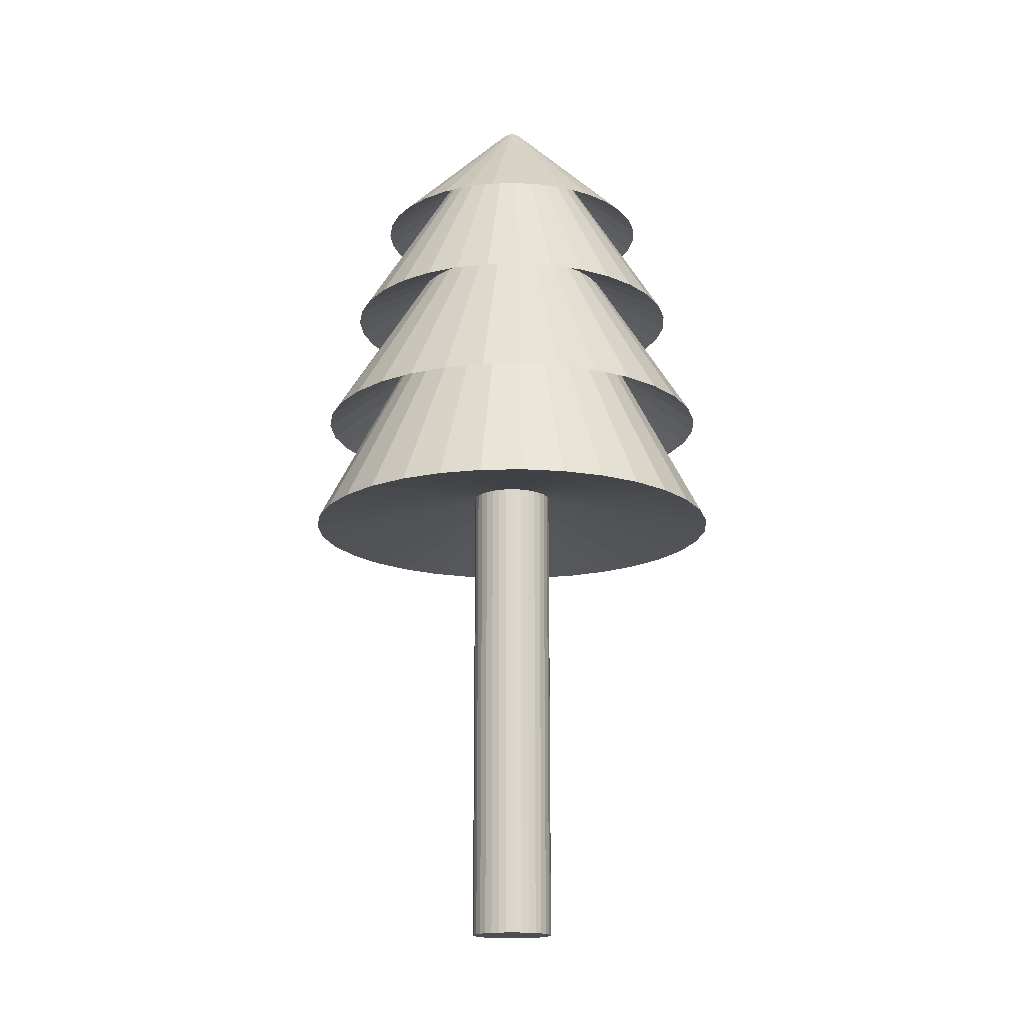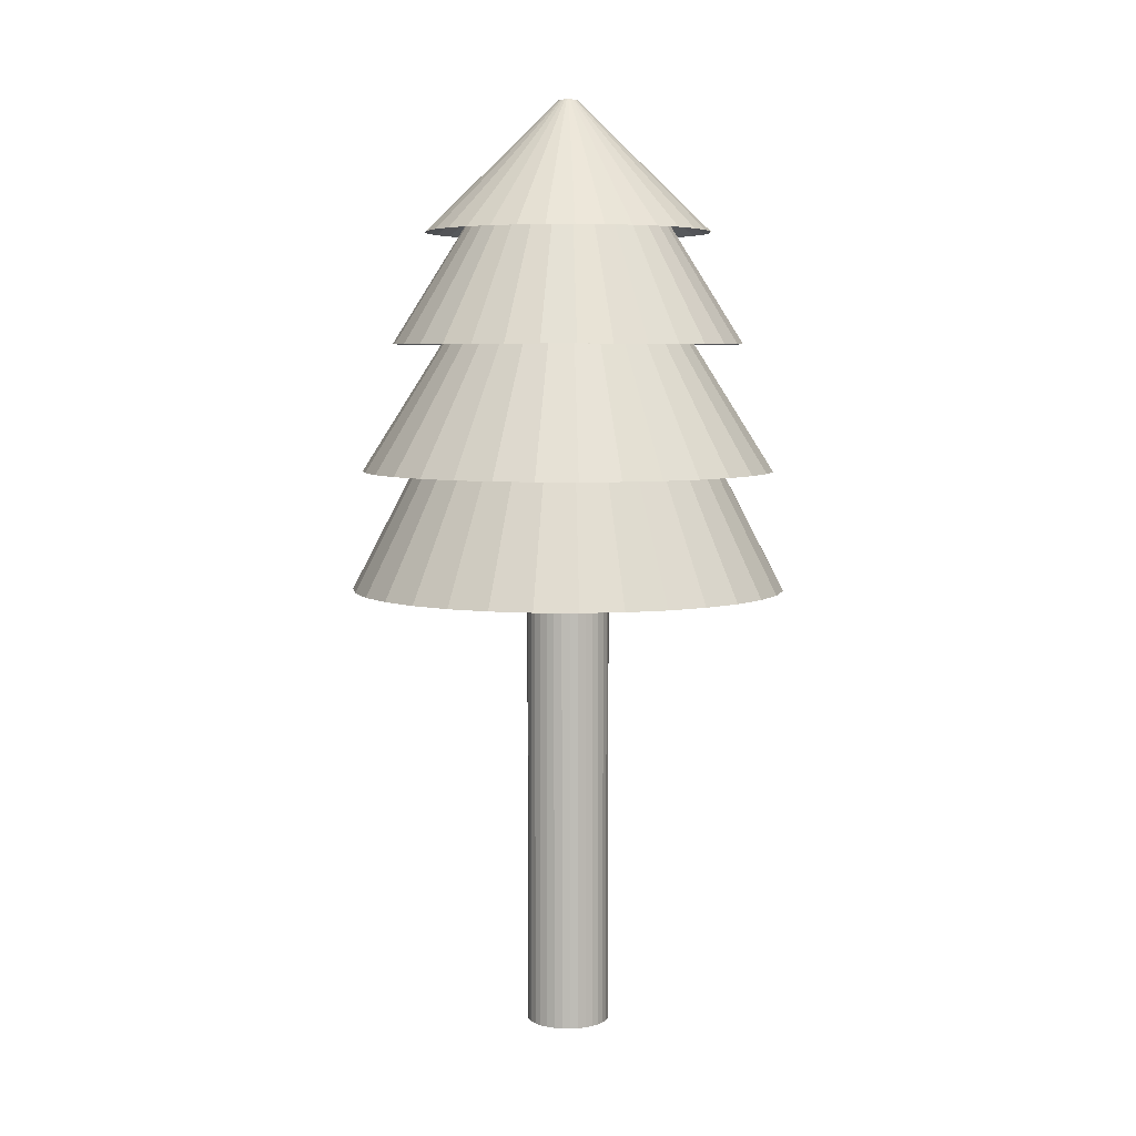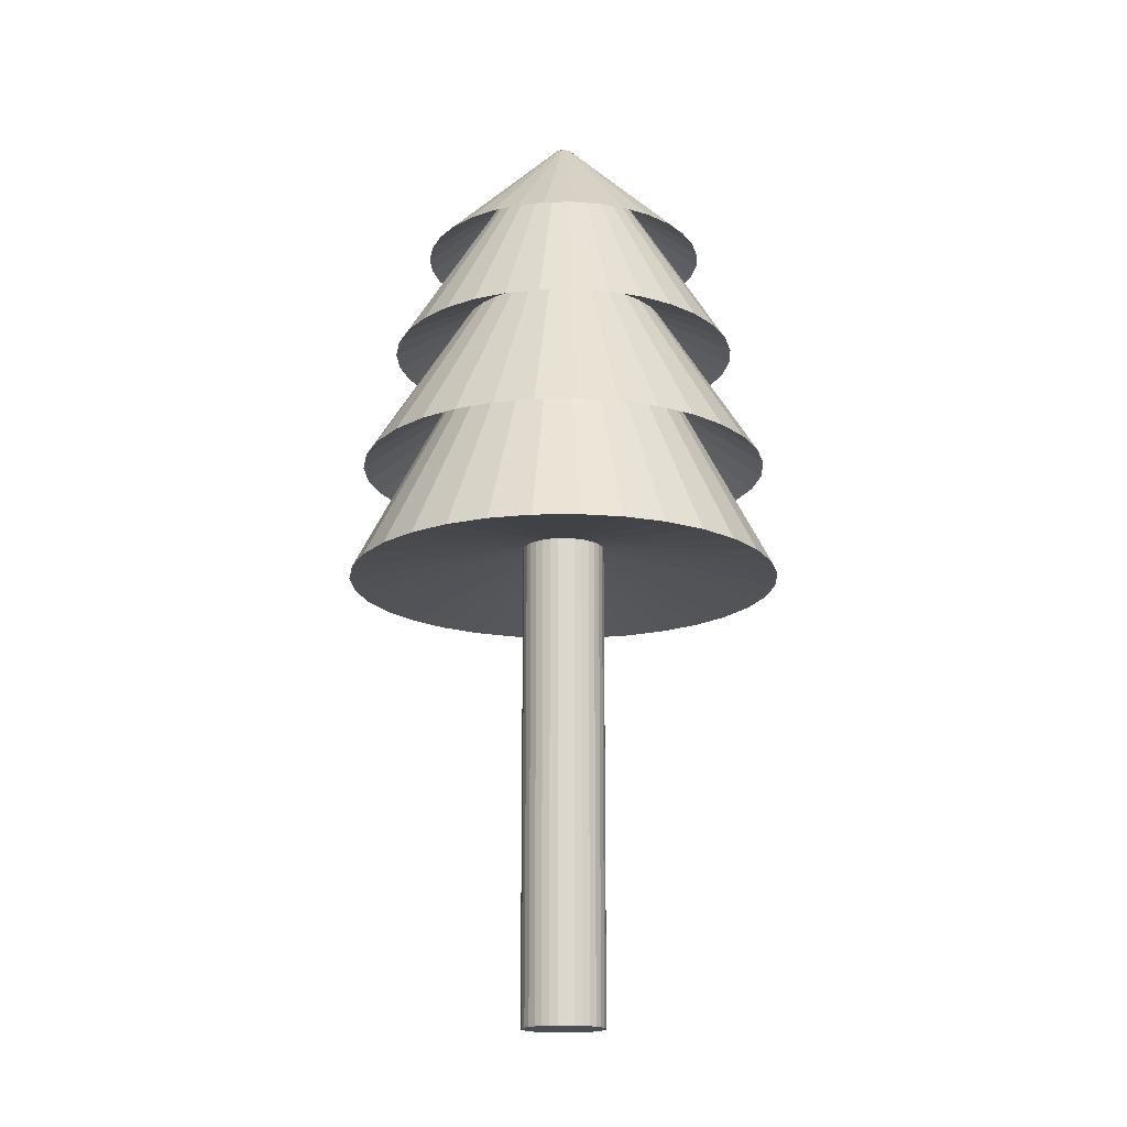
<metadata>
{"format":"obj","ext":"obj","renderer":"f3d","projection":"perspective","resolution":1024,"background":"white","views":[{"elev":-16.7,"azim":166.0,"up":"+Y"},{"elev":5.7,"azim":-149.0,"up":"+Y"},{"elev":-17.3,"azim":64.0,"up":"+Y"}]}
</metadata>
<code>
o Tree_Cylinder
v 0 0.08778 -0.545
v 0 6.422 -0.545
v 0.1063 0.08778 -0.5345
v 0.1063 6.422 -0.5345
v 0.2085 0.08778 -0.5035
v 0.2085 6.422 -0.5035
v 0.3028 0.08778 -0.4531
v 0.3028 6.422 -0.4531
v 0.3853 0.08778 -0.3853
v 0.3853 6.422 -0.3853
v 0.4531 0.08778 -0.3028
v 0.4531 6.422 -0.3028
v 0.5035 0.08778 -0.2085
v 0.5035 6.422 -0.2085
v 0.5345 0.08778 -0.1063
v 0.5345 6.422 -0.1063
v 0.545 0.08778 -0
v 0.545 6.422 -0
v 0.5345 0.08778 0.1063
v 0.5345 6.422 0.1063
v 0.5035 0.08778 0.2085
v 0.5035 6.422 0.2085
v 0.4531 0.08778 0.3028
v 0.4531 6.422 0.3028
v 0.3853 0.08778 0.3853
v 0.3853 6.422 0.3853
v 0.3028 0.08778 0.4531
v 0.3028 6.422 0.4531
v 0.2085 0.08778 0.5035
v 0.2085 6.422 0.5035
v 0.1063 0.08778 0.5345
v 0.1063 6.422 0.5345
v -0 0.08778 0.545
v -0 6.422 0.545
v -0.1063 0.08778 0.5345
v -0.1063 6.422 0.5345
v -0.2085 0.08778 0.5035
v -0.2085 6.422 0.5035
v -0.3028 0.08778 0.4531
v -0.3028 6.422 0.4531
v -0.3853 0.08778 0.3853
v -0.3853 6.422 0.3853
v -0.4531 0.08778 0.3028
v -0.4531 6.422 0.3028
v -0.5035 0.08778 0.2085
v -0.5035 6.422 0.2085
v -0.5345 0.08778 0.1063
v -0.5345 6.422 0.1063
v -0.545 0.08778 -1e-06
v -0.545 6.422 -1e-06
v -0.5345 0.08778 -0.1063
v -0.5345 6.422 -0.1063
v -0.5035 0.08778 -0.2085
v -0.5035 6.422 -0.2085
v -0.4531 0.08778 -0.3028
v -0.4531 6.422 -0.3028
v -0.3853 0.08778 -0.3853
v -0.3853 6.422 -0.3853
v -0.3028 0.08778 -0.4531
v -0.3028 6.422 -0.4531
v -0.2085 0.08778 -0.5035
v -0.2085 6.422 -0.5035
v -0.1063 0.08778 -0.5345
v -0.1063 6.422 -0.5345
v 0.5591 5.976 -2.811
v -0 5.976 -2.866
v 1.097 5.976 -2.648
v 1.592 5.976 -2.383
v 2.026 5.976 -2.026
v 2.383 5.976 -1.592
v 2.648 5.976 -1.097
v 2.811 5.976 -0.5591
v 2.866 5.976 0
v 2.811 5.976 0.5591
v 2.648 5.976 1.097
v 2.383 5.976 1.592
v 2.026 5.976 2.026
v 1.592 5.976 2.383
v 1.097 5.976 2.648
v 0.5591 5.976 2.811
v -1e-06 5.976 2.866
v -0.5591 5.976 2.811
v -1.097 5.976 2.648
v -1.592 5.976 2.383
v -2.026 5.976 2.026
v -2.383 5.976 1.592
v -2.648 5.976 1.097
v -2.811 5.976 0.5591
v -2.866 5.976 -2e-06
v -2.811 5.976 -0.5591
v -2.648 5.976 -1.097
v -2.383 5.976 -1.592
v -2.026 5.976 -2.026
v -1.592 5.976 -2.383
v -1.097 5.976 -2.648
v -0.5591 5.976 -2.811
v 0.3252 8.29 -1.635
v -0 8.29 -1.667
v 0.6378 8.29 -1.54
v 0.926 8.29 -1.386
v 1.179 8.29 -1.179
v 1.386 8.29 -0.926
v 1.54 8.29 -0.6378
v 1.635 8.29 -0.3252
v 1.667 8.29 -0
v 1.635 8.29 0.3252
v 1.54 8.29 0.6378
v 1.386 8.29 0.926
v 1.179 8.29 1.179
v 0.926 8.29 1.386
v 0.6378 8.29 1.54
v 0.3252 8.29 1.635
v -1e-06 8.29 1.667
v -0.3252 8.29 1.635
v -0.6378 8.29 1.54
v -0.926 8.29 1.386
v -1.179 8.29 1.179
v -1.386 8.29 0.926
v -1.54 8.29 0.6378
v -1.635 8.29 0.3252
v -1.667 8.29 -2e-06
v -1.635 8.29 -0.3252
v -1.54 8.29 -0.6378
v -1.386 8.29 -0.926
v -1.179 8.29 -1.179
v -0.926 8.29 -1.386
v -0.6378 8.29 -1.54
v -0.3252 8.29 -1.635
v 0.5308 7.545 -2.668
v -0 7.545 -2.721
v 1.041 7.545 -2.514
v 1.512 7.545 -2.262
v 1.924 7.545 -1.924
v 2.262 7.545 -1.512
v 2.514 7.545 -1.041
v 2.668 7.545 -0.5308
v 2.721 7.545 0
v 2.668 7.545 0.5308
v 2.514 7.545 1.041
v 2.262 7.545 1.512
v 1.924 7.545 1.924
v 1.512 7.545 2.262
v 1.041 7.545 2.514
v 0.5308 7.545 2.668
v -1e-06 7.545 2.721
v -0.5308 7.545 2.668
v -1.041 7.545 2.514
v -1.512 7.545 2.262
v -1.924 7.545 1.924
v -2.262 7.545 1.512
v -2.514 7.545 1.041
v -2.668 7.545 0.5308
v -2.721 7.545 -2e-06
v -2.668 7.545 -0.5308
v -2.514 7.545 -1.041
v -2.262 7.545 -1.512
v -1.924 7.545 -1.924
v -1.512 7.545 -2.262
v -1.041 7.545 -2.514
v -0.5308 7.545 -2.668
v 0.2667 9.7 -1.341
v -0 9.7 -1.367
v 0.5231 9.7 -1.263
v 0.7594 9.7 -1.137
v 0.9666 9.7 -0.9666
v 1.137 9.7 -0.7594
v 1.263 9.7 -0.5231
v 1.341 9.7 -0.2667
v 1.367 9.7 -0
v 1.341 9.7 0.2667
v 1.263 9.7 0.5231
v 1.137 9.7 0.7594
v 0.9666 9.7 0.9666
v 0.7594 9.7 1.137
v 0.5231 9.7 1.263
v 0.2667 9.7 1.341
v -1e-06 9.7 1.367
v -0.2667 9.7 1.341
v -0.5231 9.7 1.263
v -0.7594 9.7 1.137
v -0.9666 9.7 0.9666
v -1.137 9.7 0.7594
v -1.263 9.7 0.5231
v -1.341 9.7 0.2667
v -1.367 9.7 -1e-06
v -1.341 9.7 -0.2667
v -1.263 9.7 -0.5231
v -1.137 9.7 -0.7594
v -0.9666 9.7 -0.9666
v -0.7594 9.7 -1.137
v -0.5231 9.7 -1.263
v -0.2667 9.7 -1.341
v 0.4517 9.212 -2.271
v -0 9.212 -2.315
v 0.8861 9.212 -2.139
v 1.286 9.212 -1.925
v 1.637 9.212 -1.637
v 1.925 9.212 -1.286
v 2.139 9.212 -0.8861
v 2.271 9.212 -0.4517
v 2.315 9.212 0
v 2.271 9.212 0.4517
v 2.139 9.212 0.8861
v 1.925 9.212 1.286
v 1.637 9.212 1.637
v 1.286 9.212 1.925
v 0.8861 9.212 2.139
v 0.4517 9.212 2.271
v -1e-06 9.212 2.315
v -0.4517 9.212 2.271
v -0.8861 9.212 2.139
v -1.286 9.212 1.925
v -1.637 9.212 1.637
v -1.925 9.212 1.286
v -2.139 9.212 0.8861
v -2.271 9.212 0.4517
v -2.315 9.212 -2e-06
v -2.271 9.212 -0.4517
v -2.139 9.212 -0.8861
v -1.925 9.212 -1.286
v -1.637 9.212 -1.637
v -1.286 9.212 -1.925
v -0.8861 9.212 -2.139
v -0.4517 9.212 -2.271
v 0.1946 11.32 -0.9783
v -1e-06 11.32 -0.9975
v 0.3817 11.32 -0.9216
v 0.5542 11.32 -0.8294
v 0.7053 11.32 -0.7053
v 0.8294 11.32 -0.5542
v 0.9216 11.32 -0.3817
v 0.9783 11.32 -0.1946
v 0.9975 11.32 -0
v 0.9783 11.32 0.1946
v 0.9216 11.32 0.3817
v 0.8294 11.32 0.5542
v 0.7053 11.32 0.7053
v 0.5542 11.32 0.8294
v 0.3817 11.32 0.9216
v 0.1946 11.32 0.9783
v -1e-06 11.32 0.9975
v -0.1946 11.32 0.9783
v -0.3817 11.32 0.9216
v -0.5542 11.32 0.8294
v -0.7053 11.32 0.7053
v -0.8294 11.32 0.5542
v -0.9216 11.32 0.3817
v -0.9783 11.32 0.1946
v -0.9975 11.32 -1e-06
v -0.9783 11.32 -0.1946
v -0.9216 11.32 -0.3817
v -0.8294 11.32 -0.5542
v -0.7053 11.32 -0.7053
v -0.5542 11.32 -0.8294
v -0.3817 11.32 -0.9216
v -0.1946 11.32 -0.9783
v 0.367 10.67 -1.845
v -1e-06 10.67 -1.881
v 0.7199 10.67 -1.738
v 1.045 10.67 -1.564
v 1.33 10.67 -1.33
v 1.564 10.67 -1.045
v 1.738 10.67 -0.7199
v 1.845 10.67 -0.367
v 1.881 10.67 -0
v 1.845 10.67 0.367
v 1.738 10.67 0.7199
v 1.564 10.67 1.045
v 1.33 10.67 1.33
v 1.045 10.67 1.564
v 0.7199 10.67 1.738
v 0.367 10.67 1.845
v -1e-06 10.67 1.881
v -0.367 10.67 1.845
v -0.7199 10.67 1.738
v -1.045 10.67 1.564
v -1.33 10.67 1.33
v -1.564 10.67 1.045
v -1.738 10.67 0.7199
v -1.845 10.67 0.367
v -1.881 10.67 -2e-06
v -1.845 10.67 -0.367
v -1.738 10.67 -0.7199
v -1.564 10.67 -1.045
v -1.33 10.67 -1.33
v -1.045 10.67 -1.564
v -0.7199 10.67 -1.738
v -0.367 10.67 -1.845
v 0.02361 12.39 -0.1187
v -1e-06 12.39 -0.121
v 0.04631 12.39 -0.1118
v 0.06724 12.39 -0.1006
v 0.08557 12.39 -0.08557
v 0.1006 12.39 -0.06724
v 0.1118 12.39 -0.04631
v 0.1187 12.39 -0.02361
v 0.121 12.39 -1e-06
v 0.1187 12.39 0.02361
v 0.1118 12.39 0.04631
v 0.1006 12.39 0.06724
v 0.08557 12.39 0.08557
v 0.06724 12.39 0.1006
v 0.04631 12.39 0.1118
v 0.02361 12.39 0.1187
v -1e-06 12.39 0.121
v -0.02361 12.39 0.1187
v -0.04631 12.39 0.1118
v -0.06724 12.39 0.1006
v -0.08558 12.39 0.08557
v -0.1006 12.39 0.06724
v -0.1118 12.39 0.04631
v -0.1187 12.39 0.02361
v -0.121 12.39 -1e-06
v -0.1187 12.39 -0.02361
v -0.1118 12.39 -0.04631
v -0.1006 12.39 -0.06724
v -0.08558 12.39 -0.08558
v -0.06724 12.39 -0.1006
v -0.04631 12.39 -0.1118
v -0.02361 12.39 -0.1187
f 2 3 1
f 4 5 3
f 6 7 5
f 8 9 7
f 10 11 9
f 12 13 11
f 14 15 13
f 16 17 15
f 18 19 17
f 20 21 19
f 22 23 21
f 24 25 23
f 26 27 25
f 28 29 27
f 30 31 29
f 32 33 31
f 34 35 33
f 36 37 35
f 38 39 37
f 40 41 39
f 42 43 41
f 44 45 43
f 46 47 45
f 48 49 47
f 50 51 49
f 52 53 51
f 54 55 53
f 56 57 55
f 58 59 57
f 60 61 59
f 62 63 61
f 64 1 63
f 63 15 31
f 2 4 3
f 4 6 5
f 6 8 7
f 8 10 9
f 10 12 11
f 12 14 13
f 14 16 15
f 16 18 17
f 18 20 19
f 20 22 21
f 22 24 23
f 24 26 25
f 26 28 27
f 28 30 29
f 30 32 31
f 32 34 33
f 34 36 35
f 36 38 37
f 38 40 39
f 40 42 41
f 42 44 43
f 44 46 45
f 46 48 47
f 48 50 49
f 50 52 51
f 52 54 53
f 54 56 55
f 56 58 57
f 58 60 59
f 60 62 61
f 62 64 63
f 64 2 1
f 63 1 3
f 3 5 7
f 7 9 15
f 9 11 15
f 11 13 15
f 15 17 23
f 17 19 23
f 19 21 23
f 23 25 27
f 27 29 31
f 31 33 35
f 35 37 31
f 37 39 31
f 39 41 43
f 43 45 47
f 47 49 55
f 49 51 55
f 51 53 55
f 55 57 59
f 59 61 63
f 63 3 7
f 23 27 31
f 39 43 31
f 43 47 31
f 55 59 63
f 63 7 15
f 15 23 31
f 47 55 31
f 55 63 31
f 73 20 18
f 82 38 36
f 91 56 54
f 69 12 10
f 78 30 28
f 46 88 48
f 96 2 64
f 74 22 20
f 83 40 38
f 56 93 58
f 70 14 12
f 30 80 32
f 88 50 48
f 65 6 4
f 75 24 22
f 84 42 40
f 93 60 58
f 71 16 14
f 80 34 32
f 89 52 50
f 67 8 6
f 76 26 24
f 42 86 44
f 60 95 62
f 72 18 16
f 34 82 36
f 90 54 52
f 68 10 8
f 77 28 26
f 86 46 44
f 95 64 62
f 75 108 76
f 110 143 111
f 90 121 122
f 76 109 77
f 90 123 91
f 77 110 78
f 91 124 92
f 78 111 79
f 66 97 65
f 92 125 93
f 79 112 80
f 65 99 67
f 93 126 94
f 80 113 81
f 68 99 100
f 94 127 95
f 81 114 82
f 69 100 101
f 95 128 96
f 82 115 83
f 69 102 70
f 96 98 66
f 83 116 84
f 71 102 103
f 84 117 85
f 71 104 72
f 85 118 86
f 72 105 73
f 87 118 119
f 73 106 74
f 88 119 120
f 74 107 75
f 88 121 89
f 145 178 146
f 97 130 129
f 124 157 125
f 112 143 144
f 97 131 99
f 126 157 158
f 112 145 113
f 99 132 100
f 126 159 127
f 113 146 114
f 100 133 101
f 128 159 160
f 115 146 147
f 102 133 134
f 128 130 98
f 115 148 116
f 102 135 103
f 116 149 117
f 103 136 104
f 117 150 118
f 105 136 137
f 118 151 119
f 106 137 138
f 119 152 120
f 106 139 107
f 120 153 121
f 108 139 140
f 121 154 122
f 109 140 141
f 122 155 123
f 109 142 110
f 124 155 156
f 181 212 213
f 132 165 133
f 159 192 160
f 146 179 147
f 133 166 134
f 160 162 130
f 147 180 148
f 134 167 135
f 148 181 149
f 135 168 136
f 149 182 150
f 136 169 137
f 150 183 151
f 137 170 138
f 151 184 152
f 138 171 139
f 153 184 185
f 139 172 140
f 153 186 154
f 141 172 173
f 155 186 187
f 141 174 142
f 155 188 156
f 142 175 143
f 130 161 129
f 156 189 157
f 144 175 176
f 129 163 131
f 157 190 158
f 145 176 177
f 131 164 132
f 158 191 159
f 216 247 248
f 168 199 200
f 181 214 182
f 169 200 201
f 182 215 183
f 169 202 170
f 183 216 184
f 170 203 171
f 184 217 185
f 172 203 204
f 185 218 186
f 173 204 205
f 186 219 187
f 173 206 174
f 187 220 188
f 175 206 207
f 161 194 193
f 188 221 189
f 176 207 208
f 161 195 163
f 189 222 190
f 176 209 177
f 163 196 164
f 190 223 191
f 177 210 178
f 164 197 165
f 191 224 192
f 178 211 179
f 165 198 166
f 192 194 162
f 180 211 212
f 166 199 167
f 251 282 283
f 202 235 203
f 217 248 249
f 203 236 204
f 217 250 218
f 204 237 205
f 219 250 251
f 205 238 206
f 219 252 220
f 206 239 207
f 194 225 193
f 220 253 221
f 207 240 208
f 195 225 227
f 221 254 222
f 209 240 241
f 195 228 196
f 222 255 223
f 209 242 210
f 196 229 197
f 223 256 224
f 210 243 211
f 198 229 230
f 224 226 194
f 211 244 212
f 198 231 199
f 212 245 213
f 199 232 200
f 213 246 214
f 200 233 201
f 214 247 215
f 201 234 202
f 257 291 259
f 237 270 238
f 251 284 252
f 239 270 271
f 225 258 257
f 252 285 253
f 239 272 240
f 225 259 227
f 253 286 254
f 241 272 273
f 228 259 260
f 254 287 255
f 242 273 274
f 228 261 229
f 255 288 256
f 243 274 275
f 230 261 262
f 256 258 226
f 244 275 276
f 230 263 231
f 245 276 277
f 232 263 264
f 245 278 246
f 233 264 265
f 246 279 247
f 233 266 234
f 247 280 248
f 234 267 235
f 249 280 281
f 235 268 236
f 249 282 250
f 236 269 237
f 291 315 307
f 285 318 286
f 272 305 273
f 260 291 292
f 286 319 287
f 273 306 274
f 260 293 261
f 287 320 288
f 274 307 275
f 261 294 262
f 288 290 258
f 275 308 276
f 263 294 295
f 276 309 277
f 263 296 264
f 277 310 278
f 264 297 265
f 279 310 311
f 265 298 266
f 279 312 280
f 266 299 267
f 280 313 281
f 267 300 268
f 281 314 282
f 268 301 269
f 283 314 315
f 269 302 270
f 284 315 316
f 271 302 303
f 258 289 257
f 285 316 317
f 271 304 272
f 2 65 4
f 73 74 20
f 82 83 38
f 91 92 56
f 69 70 12
f 78 79 30
f 46 87 88
f 96 66 2
f 74 75 22
f 83 84 40
f 56 92 93
f 70 71 14
f 30 79 80
f 88 89 50
f 65 67 6
f 75 76 24
f 84 85 42
f 93 94 60
f 71 72 16
f 80 81 34
f 89 90 52
f 67 68 8
f 76 77 26
f 42 85 86
f 60 94 95
f 72 73 18
f 34 81 82
f 90 91 54
f 68 69 10
f 77 78 28
f 86 87 46
f 95 96 64
f 75 107 108
f 110 142 143
f 90 89 121
f 76 108 109
f 90 122 123
f 77 109 110
f 91 123 124
f 78 110 111
f 66 98 97
f 92 124 125
f 79 111 112
f 65 97 99
f 93 125 126
f 80 112 113
f 68 67 99
f 94 126 127
f 81 113 114
f 69 68 100
f 95 127 128
f 82 114 115
f 69 101 102
f 96 128 98
f 83 115 116
f 71 70 102
f 84 116 117
f 71 103 104
f 85 117 118
f 72 104 105
f 87 86 118
f 73 105 106
f 88 87 119
f 74 106 107
f 88 120 121
f 145 177 178
f 97 98 130
f 124 156 157
f 112 111 143
f 97 129 131
f 126 125 157
f 112 144 145
f 99 131 132
f 126 158 159
f 113 145 146
f 100 132 133
f 128 127 159
f 115 114 146
f 102 101 133
f 128 160 130
f 115 147 148
f 102 134 135
f 116 148 149
f 103 135 136
f 117 149 150
f 105 104 136
f 118 150 151
f 106 105 137
f 119 151 152
f 106 138 139
f 120 152 153
f 108 107 139
f 121 153 154
f 109 108 140
f 122 154 155
f 109 141 142
f 124 123 155
f 181 180 212
f 132 164 165
f 159 191 192
f 146 178 179
f 133 165 166
f 160 192 162
f 147 179 180
f 134 166 167
f 148 180 181
f 135 167 168
f 149 181 182
f 136 168 169
f 150 182 183
f 137 169 170
f 151 183 184
f 138 170 171
f 153 152 184
f 139 171 172
f 153 185 186
f 141 140 172
f 155 154 186
f 141 173 174
f 155 187 188
f 142 174 175
f 130 162 161
f 156 188 189
f 144 143 175
f 129 161 163
f 157 189 190
f 145 144 176
f 131 163 164
f 158 190 191
f 216 215 247
f 168 167 199
f 181 213 214
f 169 168 200
f 182 214 215
f 169 201 202
f 183 215 216
f 170 202 203
f 184 216 217
f 172 171 203
f 185 217 218
f 173 172 204
f 186 218 219
f 173 205 206
f 187 219 220
f 175 174 206
f 161 162 194
f 188 220 221
f 176 175 207
f 161 193 195
f 189 221 222
f 176 208 209
f 163 195 196
f 190 222 223
f 177 209 210
f 164 196 197
f 191 223 224
f 178 210 211
f 165 197 198
f 192 224 194
f 180 179 211
f 166 198 199
f 251 250 282
f 202 234 235
f 217 216 248
f 203 235 236
f 217 249 250
f 204 236 237
f 219 218 250
f 205 237 238
f 219 251 252
f 206 238 239
f 194 226 225
f 220 252 253
f 207 239 240
f 195 193 225
f 221 253 254
f 209 208 240
f 195 227 228
f 222 254 255
f 209 241 242
f 196 228 229
f 223 255 256
f 210 242 243
f 198 197 229
f 224 256 226
f 211 243 244
f 198 230 231
f 212 244 245
f 199 231 232
f 213 245 246
f 200 232 233
f 214 246 247
f 201 233 234
f 257 289 291
f 237 269 270
f 251 283 284
f 239 238 270
f 225 226 258
f 252 284 285
f 239 271 272
f 225 257 259
f 253 285 286
f 241 240 272
f 228 227 259
f 254 286 287
f 242 241 273
f 228 260 261
f 255 287 288
f 243 242 274
f 230 229 261
f 256 288 258
f 244 243 275
f 230 262 263
f 245 244 276
f 232 231 263
f 245 277 278
f 233 232 264
f 246 278 279
f 233 265 266
f 247 279 280
f 234 266 267
f 249 248 280
f 235 267 268
f 249 281 282
f 236 268 269
f 291 289 290
f 290 320 291
f 320 319 291
f 319 318 315
f 318 317 315
f 317 316 315
f 315 314 313
f 313 312 315
f 312 311 315
f 311 310 309
f 309 308 307
f 307 306 305
f 305 304 307
f 304 303 307
f 303 302 299
f 302 301 299
f 301 300 299
f 299 298 295
f 298 297 295
f 297 296 295
f 295 294 293
f 293 292 291
f 311 309 315
f 309 307 315
f 295 293 291
f 291 319 315
f 307 303 299
f 299 295 307
f 295 291 307
f 285 317 318
f 272 304 305
f 260 259 291
f 286 318 319
f 273 305 306
f 260 292 293
f 287 319 320
f 274 306 307
f 261 293 294
f 288 320 290
f 275 307 308
f 263 262 294
f 276 308 309
f 263 295 296
f 277 309 310
f 264 296 297
f 279 278 310
f 265 297 298
f 279 311 312
f 266 298 299
f 280 312 313
f 267 299 300
f 281 313 314
f 268 300 301
f 283 282 314
f 269 301 302
f 284 283 315
f 271 270 302
f 258 290 289
f 285 284 316
f 271 303 304
f 2 66 65

</code>
